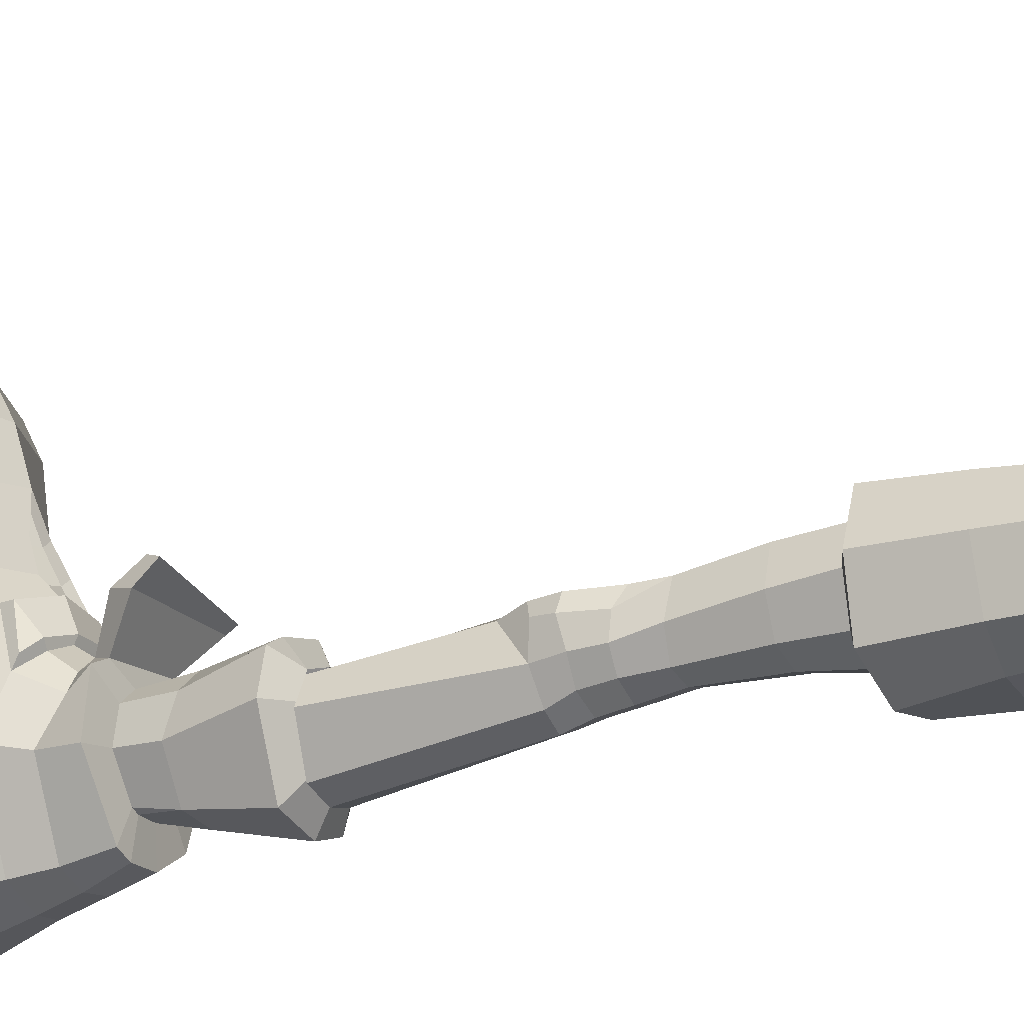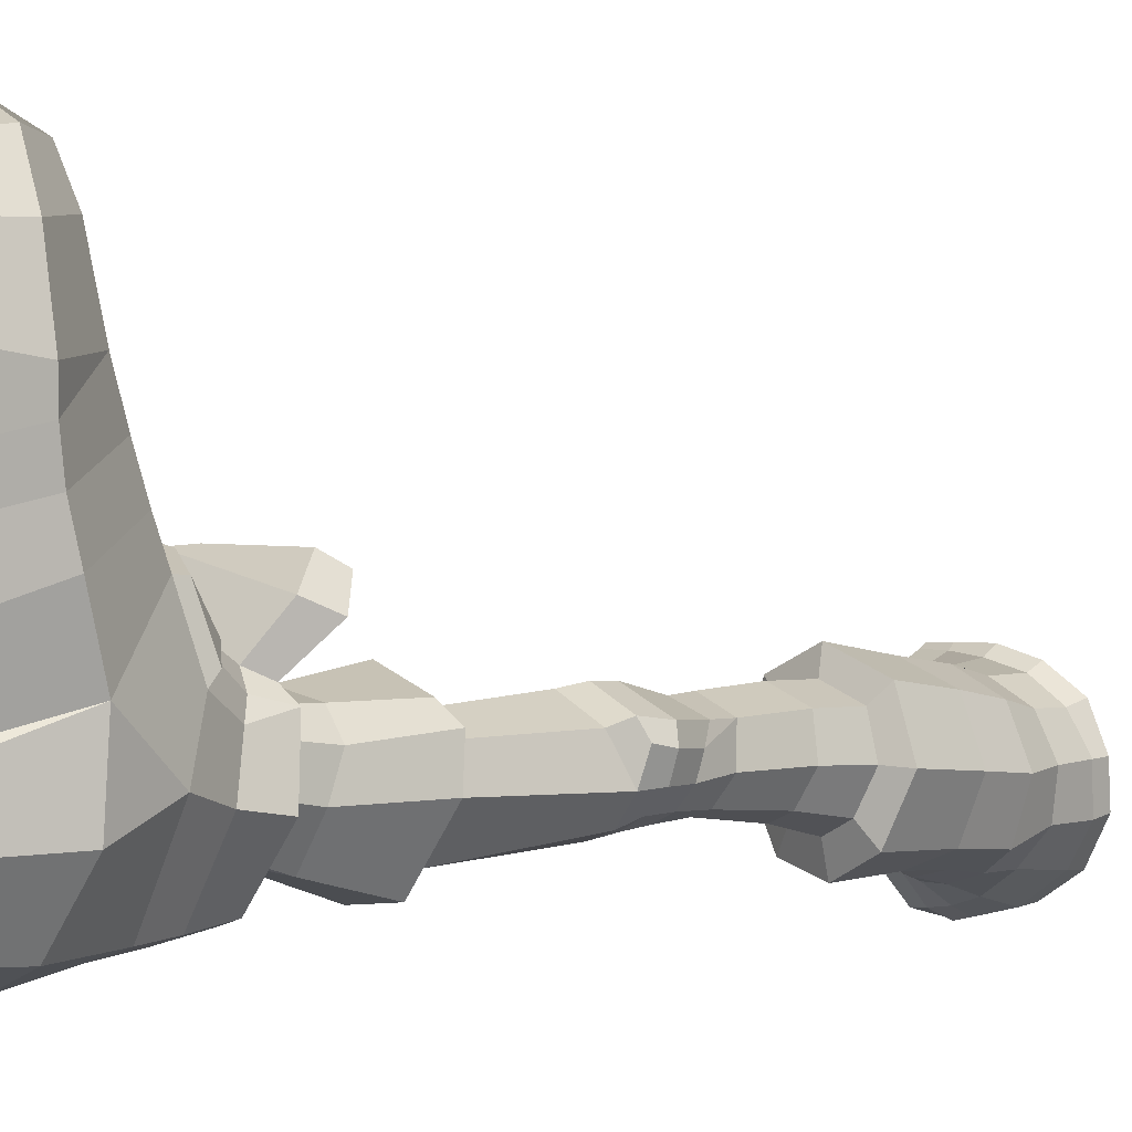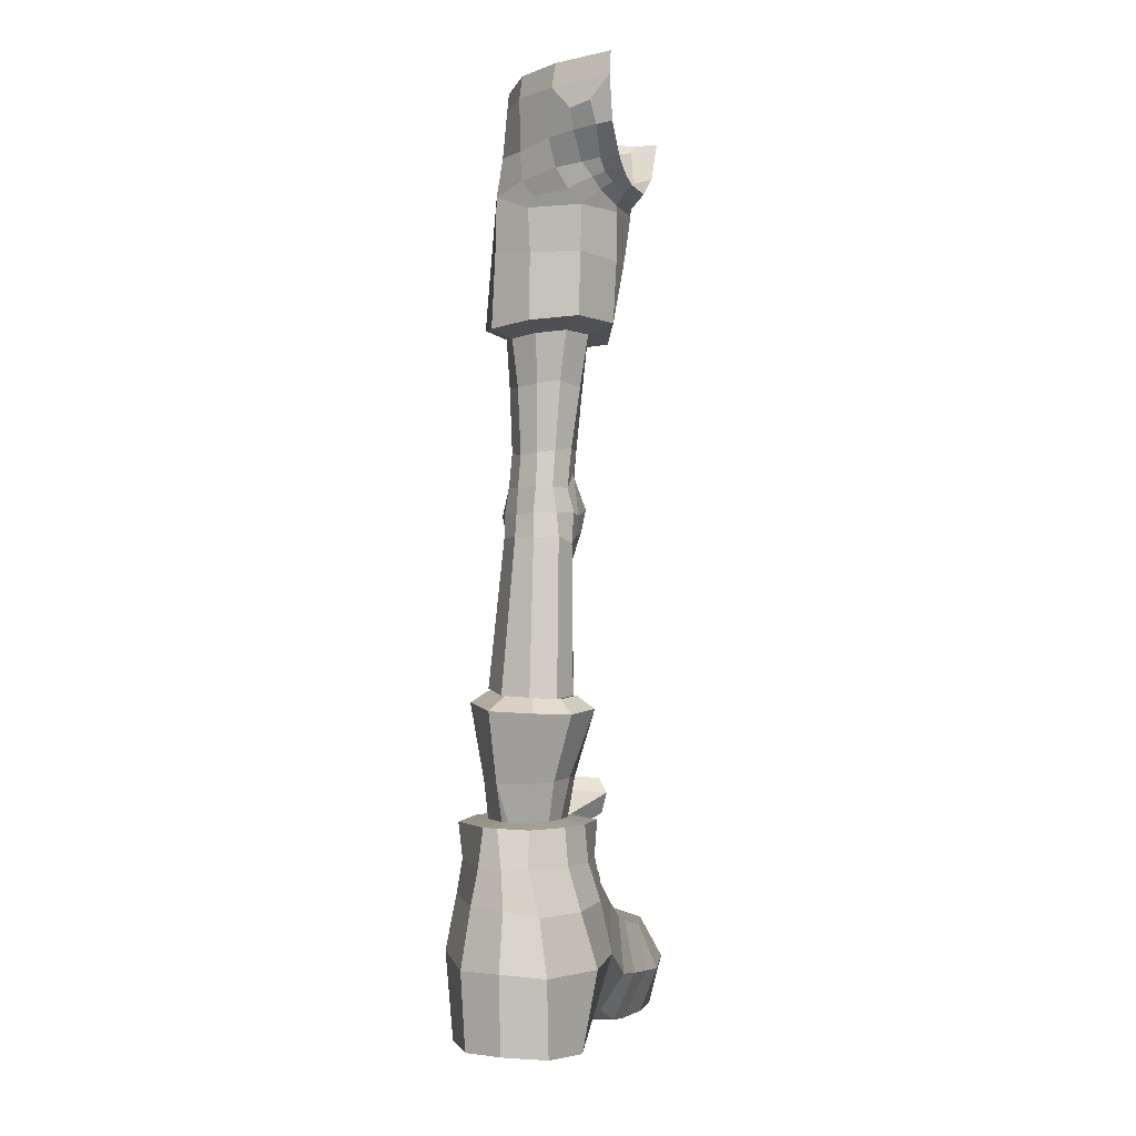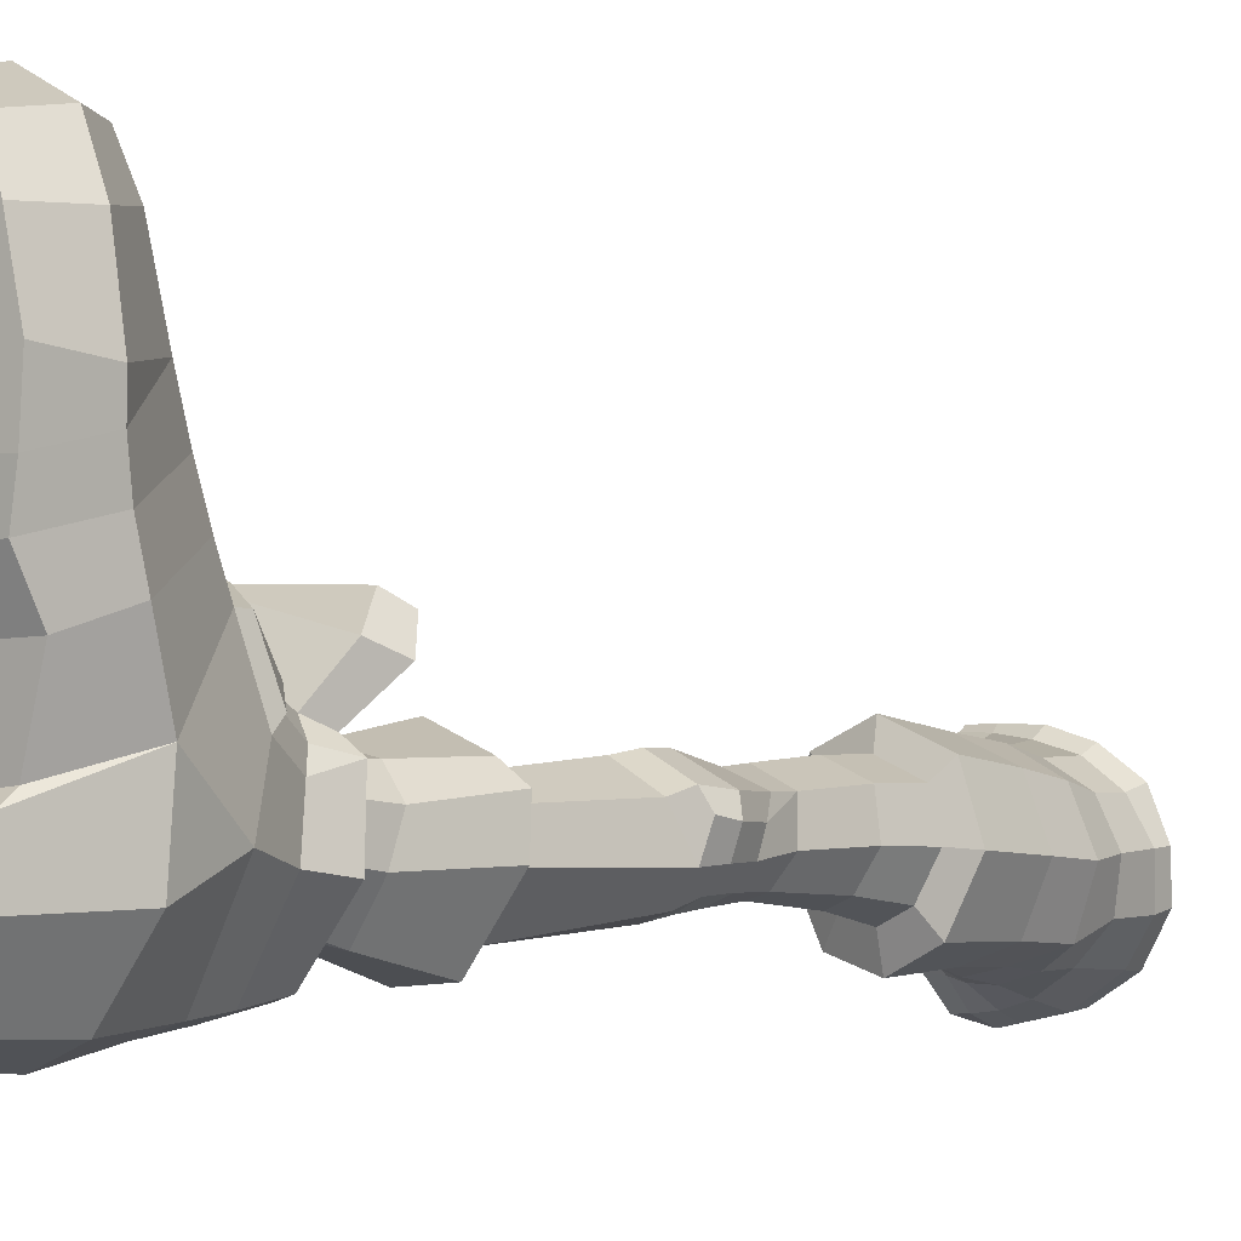
<metadata>
{"format":"obj","ext":"obj","renderer":"f3d","projection":"perspective","resolution":1024,"background":"white","views":[{"elev":-30.0,"azim":118.3,"up":"+Z"},{"elev":-1.6,"azim":45.8,"up":"+Z"},{"elev":-1.7,"azim":-163.4,"up":"+Y"},{"elev":-3.4,"azim":41.6,"up":"+Z"}]}
</metadata>
<code>
g default
v -0.07118 -0.07473 0.03307
v -0.07349 -0.07262 -0.03301
v -0.07076 -0.1286 -0.02442
v -0.06962 -0.1287 0.01096
v 0.05985 -0.05523 0.04628
v 0.06614 -0.115 0.05367
v 0.08937 -0.1142 -0.004268
v 0.0827 -0.05329 -0.007201
v 0.01538 -0.06401 0.07219
v 0.01569 -0.1254 0.07824
v -0.03838 -0.06886 0.06688
v -0.03535 -0.1295 0.0644
v -0.04418 -0.07017 -0.07739
v -0.04169 -0.1237 -0.07465
v 0.01991 -0.07086 -0.07839
v 0.01769 -0.1219 -0.07766
v 0.06312 -0.05386 -0.06292
v 0.06557 -0.117 -0.06014
v -0.08185 -0.05143 -0.03184
v -0.07562 -0.05765 0.02525
v -0.09082 -0.04111 0.0246
v -0.09082 -0.04165 -0.02962
v -0.09082 0.02482 0.08435
v -0.09082 -0.01515 0.06308
v -0.06883 -0.01948 0.06028
v -0.06052 0.02341 0.08277
v 0.06105 -0.004324 -0.04672
v 0.06816 -0.005068 -0.002201
v 0.04952 -0.009663 0.03931
v 0.01152 -0.01692 0.06345
v -0.03641 -0.02708 0.06716
v -0.04797 -0.02531 -0.09138
v -0.04416 0.006682 -0.1111
v -0.0123 0.001961 -0.1025
v -0.01765 -0.02998 -0.09222
v -0.06878 -0.02079 -0.08679
v -0.0716 0.01036 -0.1139
v -0.07285 -0.06489 0.02974
v -0.07272 -0.06484 -0.03245
v -0.02507 0.02206 0.07741
v -0.06276 -0.05201 -0.06402
v 0.02613 -0.04029 -0.08205
v 0.02876 -0.00578 -0.08035
v 0.05646 0.0508 -0.0445
v 0.06212 0.04326 0.001339
v 0.04307 0.03615 0.04008
v 0.01125 0.02926 0.06579
v -0.01929 0.05569 -0.1133
v 0.02873 0.05529 -0.08278
v -0.07642 -0.04276 -0.06094
v -0.09082 -0.03577 -0.05356
v 0.0703 -0.4183 -0.009365
v 0.04964 -0.4218 -0.02943
v 0.04846 -0.3901 -0.02715
v 0.06582 -0.3881 -0.007962
v 0.06964 -0.3834 0.01569
v 0.06447 -0.373 0.03461
v 0.07667 -0.4178 0.03472
v 0.08181 -0.4207 0.01605
v 0.02882 -0.4244 0.06064
v 0.02353 -0.3716 0.05054
v -0.001673 -0.3741 0.03583
v -0.01458 -0.4129 0.04165
v -0.006838 -0.3703 0.01561
v -0.006258 -0.39 -0.00679
v -0.01381 -0.4186 -0.006681
v -0.01451 -0.4217 0.01088
v 0.000558 -0.4197 -0.02856
v 0.005338 -0.3887 -0.0292
v 0.02358 -0.3897 -0.03682
v 0.02517 -0.4195 -0.04049
v 0.06402 -0.3467 -0.00145
v 0.0451 -0.3514 -0.0267
v 0.04782 -0.2716 -0.02962
v 0.0682 -0.269 0.001908
v 0.0608 -0.2664 0.04127
v 0.05935 -0.3412 0.0354
v 0.02084 -0.3415 0.05357
v 0.02009 -0.2701 0.06019
v -0.01047 -0.2737 0.03905
v -0.005186 -0.3449 0.03248
v -0.02028 -0.2706 -0.002311
v -0.009661 -0.3417 -0.002269
v 0.003532 -0.3464 -0.02445
v -0.004201 -0.2647 -0.02966
v 0.02117 -0.2688 -0.03939
v 0.02287 -0.3488 -0.03256
v 0.0304 -0.4526 0.0606
v -0.0111 -0.4403 0.03406
v -0.002133 -0.4715 0.02835
v 0.02927 -0.4834 0.05544
v 0.06741 -0.4747 0.03011
v 0.0703 -0.4488 0.03788
v 0.07044 -0.4481 -0.01163
v 0.04847 -0.4472 -0.03788
v 0.02323 -0.4485 -0.04581
v -0.002699 -0.4472 -0.03075
v -0.01148 -0.455 -0.006619
v -0.03062 -0.05344 -0.08663
v 0.014 -0.05785 -0.07798
v -0.05813 -0.0404 -0.08167
v -0.07064 -0.03409 -0.07254
v -0.09082 -0.0299 -0.06778
v -0.09082 -0.01941 -0.08481
v -0.09082 0.01282 -0.1148
v -0.06331 -0.1981 -0.011
v -0.0356 -0.2119 0.06439
v 0.01793 -0.2085 0.08822
v 0.07519 -0.1974 0.06083
v 0.09775 -0.1992 -0.000711
v 0.0703 -0.2061 -0.05967
v 0.01716 -0.2014 -0.08351
v -0.03786 -0.196 -0.06705
v -0.01535 -0.2171 0.04357
v 0.01925 -0.2142 0.06146
v -0.0308 -0.2091 -0.004529
v -0.0144 -0.2078 -0.03944
v 0.01929 -0.2116 -0.05025
v 0.05265 -0.215 -0.03618
v 0.07191 -0.2105 0.001503
v 0.05881 -0.208 0.0426
v 0.09005 -0.6257 -0.01145
v 0.05894 -0.6325 -0.05652
v 0.07165 -0.629 0.02352
v 0.03773 -0.6306 0.04124
v 0.002347 -0.6341 0.02052
v -0.01434 -0.6332 -0.01105
v -0.00597 -0.6365 -0.04835
v 0.02353 -0.6344 -0.06033
v -0.04314 0.02933 -0.1206
v -0.06772 0.03562 -0.125
v -0.09082 0.06336 -0.1258
v 0.07867 -0.4429 0.01991
v -0.01077 -0.446 0.01198
v -0.06339 0.0334 0.08953
v -0.09082 0.03315 0.08969
v -0.0253 0.03785 0.08832
v 0.01251 0.0466 0.07534
v 0.04712 0.05673 0.04705
v 0.06177 0.06334 0.003118
v 0.05586 0.07298 -0.03968
v 0.02512 0.08013 -0.08388
v -0.02315 0.08422 -0.1104
v -0.09082 0.09025 -0.1212
v -0.02031 -0.8273 -0.05145
v -0.03189 -0.8268 -0.008311
v -0.02751 -0.7834 -0.007222
v -0.01598 -0.7834 -0.04936
v 0.09538 -0.722 0.02254
v 0.07359 -0.719 0.04788
v 0.07313 -0.7756 0.04662
v 0.09082 -0.7762 0.02731
v 0.02782 -0.7228 0.05878
v 0.03382 -0.7765 0.05817
v -0.02498 -0.7829 0.05453
v -0.02333 -0.8251 0.04865
v 0.01852 -0.7849 -0.07756
v 0.01657 -0.828 -0.0869
v 0.07711 -0.83 -0.0865
v 0.07327 -0.7832 -0.07905
v 0.1253 -0.7835 -0.01774
v 0.122 -0.8271 -0.01243
v 0.1289 -0.9247 0.2456
v 0.1623 -0.9845 0.2345
v 0.1567 -0.9797 0.203
v -0.02474 -0.8901 0.1138
v -0.007243 -0.8721 0.1325
v -0.02132 -0.8578 0.07596
v -0.01064 -0.9481 -0.1021
v 0.002199 -0.8823 -0.08955
v 0.0415 -0.8734 -0.1023
v 0.04136 -0.9429 -0.1171
v 0.1204 -1.041 0.357
v 0.1379 -1.044 0.3101
v 0.1558 -0.9908 0.312
v 0.1263 -0.9845 0.367
v 0.122 -0.9385 0.3211
v 0.1105 -0.9504 0.3637
v -0.02619 -1.046 0.2999
v -0.04043 -0.9846 0.309
v -0.04926 -0.9915 0.2499
v -0.02967 -1.045 0.2398
v -0.009689 -1.041 -0.09251
v 0.04157 -1.037 -0.1097
v -0.03015 -1.045 -0.02703
v -0.04822 -0.948 -0.02602
v -0.009606 -1.018 0.01889
v -0.01469 -1.02 0.1064
v -0.0428 -0.9754 0.1107
v -0.04727 -0.9396 0.03984
v 0.04349 -1.021 0.02295
v 0.05726 -1.029 0.09843
v 0.001701 -1.044 0.3584
v 0.0573 -1.04 0.3764
v 0.06447 -0.9777 0.3975
v -0.009297 -0.9847 0.3688
v 0.1138 -1.01 0.02852
v 0.1479 -0.9372 0.05082
v 0.1522 -0.959 0.1201
v 0.1439 -1.018 0.1004
v 0.00683 -0.9517 0.367
v -0.006887 -0.9384 0.3293
v -0.02545 -0.9362 0.248
v 0.05759 -0.92 0.3278
v 0.0519 -0.9023 0.2648
v 0.05084 -1.038 -0.03907
v 0.04084 -1.035 0.01696
v -0.01079 -1.027 0.01306
v 0.1139 -1.025 0.01599
v 0.1253 -1.038 -0.03524
v 0.1362 -0.9333 -0.03163
v 0.1334 -0.8704 -0.001403
v 0.09388 -0.9445 -0.0975
v 0.08429 -0.872 -0.09076
v 0.08905 -1.037 -0.09512
v 0.1533 -1.042 0.2414
v 0.1491 -1.042 0.1869
v -0.04774 -0.9863 0.2019
v -0.02219 -1.044 0.1846
v 0.1193 -0.8589 0.1216
v 0.1282 -0.8432 0.06839
v 0.1138 -0.8324 0.08541
v -0.02275 -0.9232 0.1899
v -0.04534 -0.9814 0.1529
v -0.02452 -0.9123 0.1537
v 0.1189 -0.8722 0.1221
v 0.12 -0.8879 0.1581
v -0.01941 -1.04 0.1469
v 0.141 -1.04 0.1464
v 0.1548 -0.9731 0.1641
v 0.04666 -0.8833 0.2147
v 0.1217 -0.9042 0.1996
v 0.06813 -0.6499 -0.07559
v 0.05605 -0.6325 -0.05081
v 0.08716 -0.6257 -0.005747
v 0.1132 -0.6426 -0.01037
v 0.06876 -0.629 0.02923
v 0.08533 -0.6403 0.05096
v 0.1107 -0.638 0.03241
v 0.03121 -0.6436 0.07441
v 0.03484 -0.6306 0.04694
v -0.000542 -0.6341 0.02622
v -0.0192 -0.6502 0.04197
v -0.01722 -0.6332 -0.005344
v -0.03908 -0.6488 -0.005761
v -0.008859 -0.6365 -0.04265
v -0.02665 -0.6534 -0.0593
v 0.02064 -0.6344 -0.05463
v 0.01419 -0.6519 -0.07959
v 0.1061 -0.8339 0.07791
v 0.1049 -0.8053 0.05373
v 0.09172 -0.8004 0.0704
v 0.08311 -0.827 0.09168
v 0.04624 -0.8298 -0.09483
v 0.04543 -0.8917 0.2114
v 0.04963 -0.9105 0.2619
v 0.0628 -0.8964 0.2076
v 0.03773 -0.8568 0.1384
v 0.04256 -0.8731 0.1734
v 0.06866 -0.8794 0.1646
v 0.07368 -0.8549 0.1364
v 0.0289 -0.8234 0.1067
v 0.03183 -0.8428 0.1396
v 0.08125 -0.84 0.1385
v 0.08299 -0.8235 0.1001
v 0.03052 -0.825 0.1009
v 0.02 -0.8031 0.09131
v 0.07718 -0.83 0.08453
v 0.033 -0.8287 0.09171
v 0.06062 -0.9424 0.3738
v -0.03494 -0.8792 -0.04867
v -0.04272 -0.8735 0.005868
v 0.05993 -1.044 0.1441
v 0.06196 -1.049 0.1896
v 0.06093 -1.049 0.2444
v 0.05557 -1.047 0.307
v 0.04215 -0.865 0.1778
v 0.0545 -0.7832 -0.08424
v 0.06742 -0.8891 0.2105
v 0.07343 -0.8724 0.1685
v 0.07848 -0.848 0.1409
v -0.005367 -0.8572 0.1333
v -0.01077 -0.8435 0.09057
v 0.1254 -0.8511 0.05659
v 0.01676 -0.7806 0.08137
v 0.1142 -0.732 0.1276
v -0.006465 -0.7397 0.129
v 0.000602 -0.7567 0.1451
v 0.1025 -0.752 0.1404
v 0.1238 -0.7803 0.04619
v 0.1022 -0.78 0.06038
v 0.09439 -0.7347 -0.01427
v 0.0913 -0.7799 -0.008492
v 0.03572 -0.8489 0.1435
v 0.1095 -0.8112 0.03585
v -0.003576 -0.7303 0.03248
v 0.005215 -0.7789 0.03286
v -0.007872 -0.7293 -0.002996
v 0.003306 -0.7789 -0.0017
v 0.01014 -0.7793 -0.027
v 0.000926 -0.7318 -0.03719
v 0.0239 -0.7342 -0.05651
v 0.02999 -0.7804 -0.04333
v 0.06477 -0.7345 -0.05702
v 0.05361 -0.7797 -0.04649
v 0.06226 -0.7797 -0.0441
v -0.01639 -0.7575 0.1288
v 0.1263 -0.7467 0.09893
v -0.005789 -0.7839 0.1423
v 0.1138 -0.7752 0.1118
g piernaDer2:Boy02_LowerBody_Geo1
f 1 2 3 4
f 5 6 7 8
f 9 10 6 5
f 11 1 4 12
f 10 9 11 12
f 2 13 14 3
f 13 15 16 14
f 15 17 18 16
f 17 8 7 18
f 19 20 21 22
f 23 24 25 26
f 27 28 8 17
f 28 29 5 8
f 9 30 31 11
f 32 33 34 35
f 33 32 36 37
f 1 38 39 2
f 30 9 5 29
f 25 31 40 26
f 38 1 11 31
f 20 25 24 21
f 39 41 13 2
f 42 35 34 43
f 28 27 44 45
f 29 28 45 46
f 30 47 40 31
f 20 38 31 25
f 19 39 38 20
f 48 49 43 34
f 27 43 49 44
f 47 30 29 46
f 19 50 41 39
f 19 22 51 50
f 27 17 42 43
f 52 53 54 55
f 56 57 58 59
f 60 58 57 61
f 62 63 60 61
f 64 65 66 67
f 68 66 65 69
f 70 71 68 69
f 53 71 70 54
f 72 73 74 75
f 75 76 77 72
f 78 77 76 79
f 80 81 78 79
f 80 82 83 81
f 84 83 82 85
f 86 87 84 85
f 73 87 86 74
f 88 89 90 91
f 91 92 93 88
f 94 95 53 52
f 95 96 71 53
f 68 71 96 97
f 97 98 66 68
f 99 35 42 100
f 15 100 42 17
f 100 15 13 99
f 41 101 99 13
f 99 101 32 35
f 41 50 102 101
f 103 102 50 51
f 37 36 104 105
f 104 36 102 103
f 36 32 101 102
f 12 4 106 107
f 108 10 12 107
f 6 10 108 109
f 7 6 109 110
f 18 7 110 111
f 16 18 111 112
f 14 16 112 113
f 3 14 113 106
f 4 3 106
f 114 80 79 115
f 114 116 82 80
f 85 82 116 117
f 118 86 85 117
f 74 86 118 119
f 75 74 119 120
f 120 121 76 75
f 79 76 121 115
f 55 54 73 72
f 54 70 87 73
f 84 87 70 69
f 69 65 83 84
f 78 81 62 61
f 61 57 77 78
f 122 123 95 94
f 94 92 124 122
f 125 124 92 91
f 90 126 125 91
f 90 98 127 126
f 128 127 98 97
f 96 129 128 97
f 123 129 96 95
f 34 33 130 48
f 37 131 130 33
f 131 132 48 130
f 132 131 37 105
f 88 93 58 60
f 60 63 89 88
f 133 93 92 94
f 55 56 59 52
f 133 59 58 93
f 52 59 133 94
f 134 98 90 89
f 62 64 67 63
f 63 67 134 89
f 67 66 98 134
f 81 83 65 64
f 72 77 56 55
f 77 57 56
f 62 81 64
f 135 136 23 26
f 137 135 26 40
f 138 137 40 47
f 139 138 47 46
f 140 139 46 45
f 44 141 140 45
f 142 141 44 49
f 49 48 143 142
f 144 143 48 132
f 107 114 115 108
f 107 106 116 114
f 117 116 106 113
f 112 118 117 113
f 119 118 112 111
f 120 119 111 110
f 110 109 121 120
f 115 121 109 108
f 145 146 147 148
f 149 150 151 152
f 151 150 153 154
f 155 147 146 156
f 148 157 158 145
f 159 160 161 162
f 163 164 165
f 166 167 168
f 169 170 171 172
f 173 174 175 176
f 176 175 177 178
f 179 180 181 182
f 183 169 172 184
f 183 185 186 169
f 187 188 189 190
f 191 192 188 187
f 193 194 195 196
f 197 198 199 200
f 196 201 202 180
f 203 202 204 205
f 206 207 208 185
f 198 209 210 211
f 185 183 184 206
f 212 211 213 214
f 211 210 215 213
f 165 164 216 217
f 182 181 218 219
f 190 186 185 208
f 174 216 164 175
f 164 163 177 175
f 179 193 196 180
f 181 180 202 203
f 220 221 222
f 223 224 218 203
f 225 167 166
f 218 181 203
f 226 227 199 198
f 198 211 212
f 176 195 194 173
f 219 218 224 228
f 165 217 229 230
f 166 190 189 225
f 223 203 205 231
f 230 232 163 165
f 233 234 235 236
f 237 238 239
f 240 241 242 243
f 243 242 244 245
f 245 244 246 247
f 247 246 248 249
f 249 248 234 233
f 159 162 212 214
f 250 251 252 253
f 171 170 158 254
f 205 204 177 163
f 255 256 257
f 258 259 260 261
f 262 263 264 265
f 266 267 156 168
f 268 252 267 269
f 195 270 201 196
f 178 270 195 176
f 177 204 270 178
f 201 270 204 202
f 170 271 145 158
f 146 145 271 272
f 186 271 170 169
f 168 156 146 272
f 168 272 190 166
f 272 271 186 190
f 219 228 273 274
f 274 275 182 219
f 276 174 173 194
f 179 276 194 193
f 259 255 257 260
f 225 223 231 277
f 225 189 224 223
f 228 224 189 188
f 273 228 188 192
f 230 229 200 199
f 227 232 230 199
f 214 171 254 159
f 172 171 214 213
f 184 172 213 215
f 206 184 215 210
f 210 209 207 206
f 197 200 192 191
f 229 273 192 200
f 274 273 229 217
f 217 216 275 274
f 157 278 254 158
f 160 159 254 278
f 275 276 179 182
f 216 174 276 275
f 208 187 190
f 207 191 187 208
f 209 197 191 207
f 209 198 197
f 240 238 237 241
f 279 205 163 232
f 280 279 232 227
f 281 280 227 226
f 282 263 262 283
f 198 212 284 226
f 155 156 267 285
f 286 287 288 289
f 252 251 290 291
f 292 149 152 293
f 265 264 220 222
f 231 205 256 255
f 205 279 257 256
f 294 277 259 258
f 280 281 261 260
f 281 294 258 261
f 277 231 255 259
f 279 280 260 257
f 253 252 268
f 267 266 269
f 266 253 268 269
f 226 284 221 220
f 284 250 222 221
f 294 281 264 263
f 253 266 262 265
f 167 294 263 282
f 266 168 283 262
f 168 167 282 283
f 281 226 220 264
f 250 253 265 222
f 294 167 225 277
f 251 250 284 295
f 295 290 251
f 296 297 154 153
f 237 239 236 235
f 295 284 212 162
f 161 290 295 162
f 297 296 298 299
f 300 299 298 301
f 302 303 300 301
f 302 304 305 303
f 304 306 305
f 293 306 304 292
f 161 160 306 293
f 305 306 160 278
f 303 305 278 157
f 300 303 157 148
f 148 147 299 300
f 155 297 299 147
f 154 297 155 285
f 291 151 154 285
f 152 151 291 290
f 293 152 290 161
f 238 150 149 239
f 236 239 149 292
f 304 233 236 292
f 302 249 233 304
f 301 247 249 302
f 298 245 247 301
f 296 243 245 298
f 153 240 243 296
f 150 238 240 153
f 291 285 307 308
f 285 267 309 307
f 267 252 310 309
f 252 291 308 310
f 310 308 286 289
f 309 310 289 288
f 307 309 288 287
f 308 307 287 286

</code>
